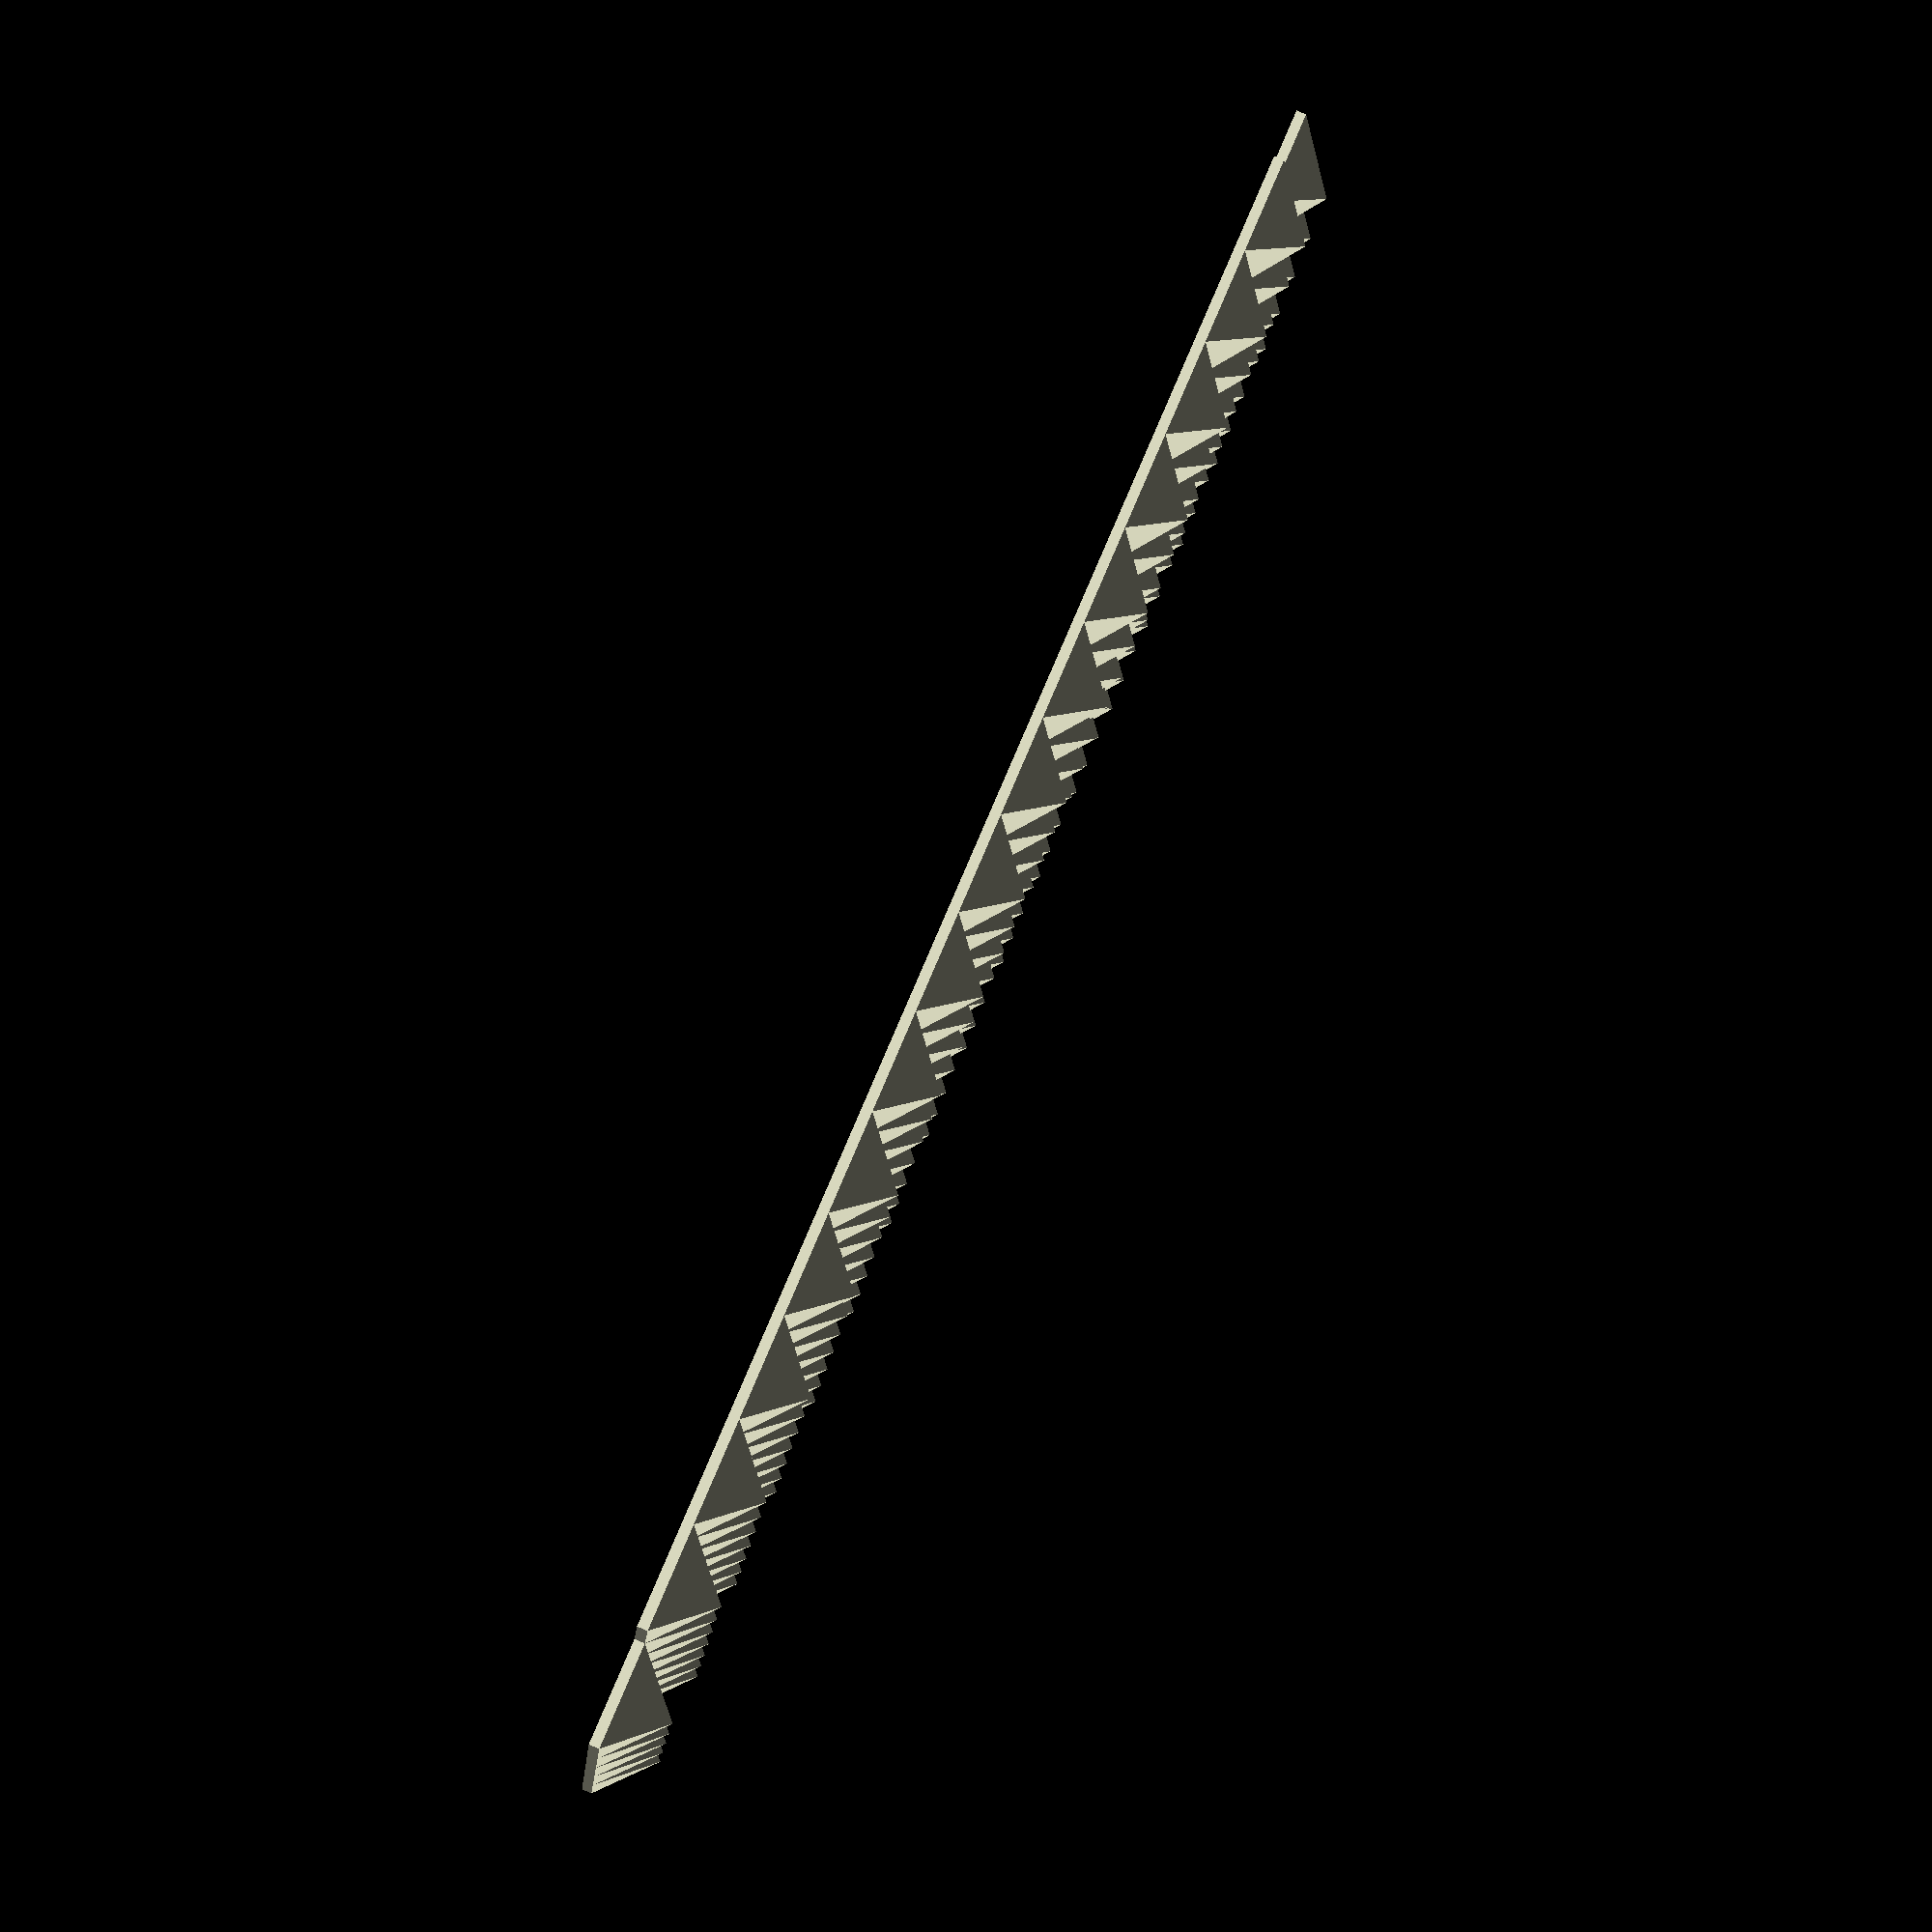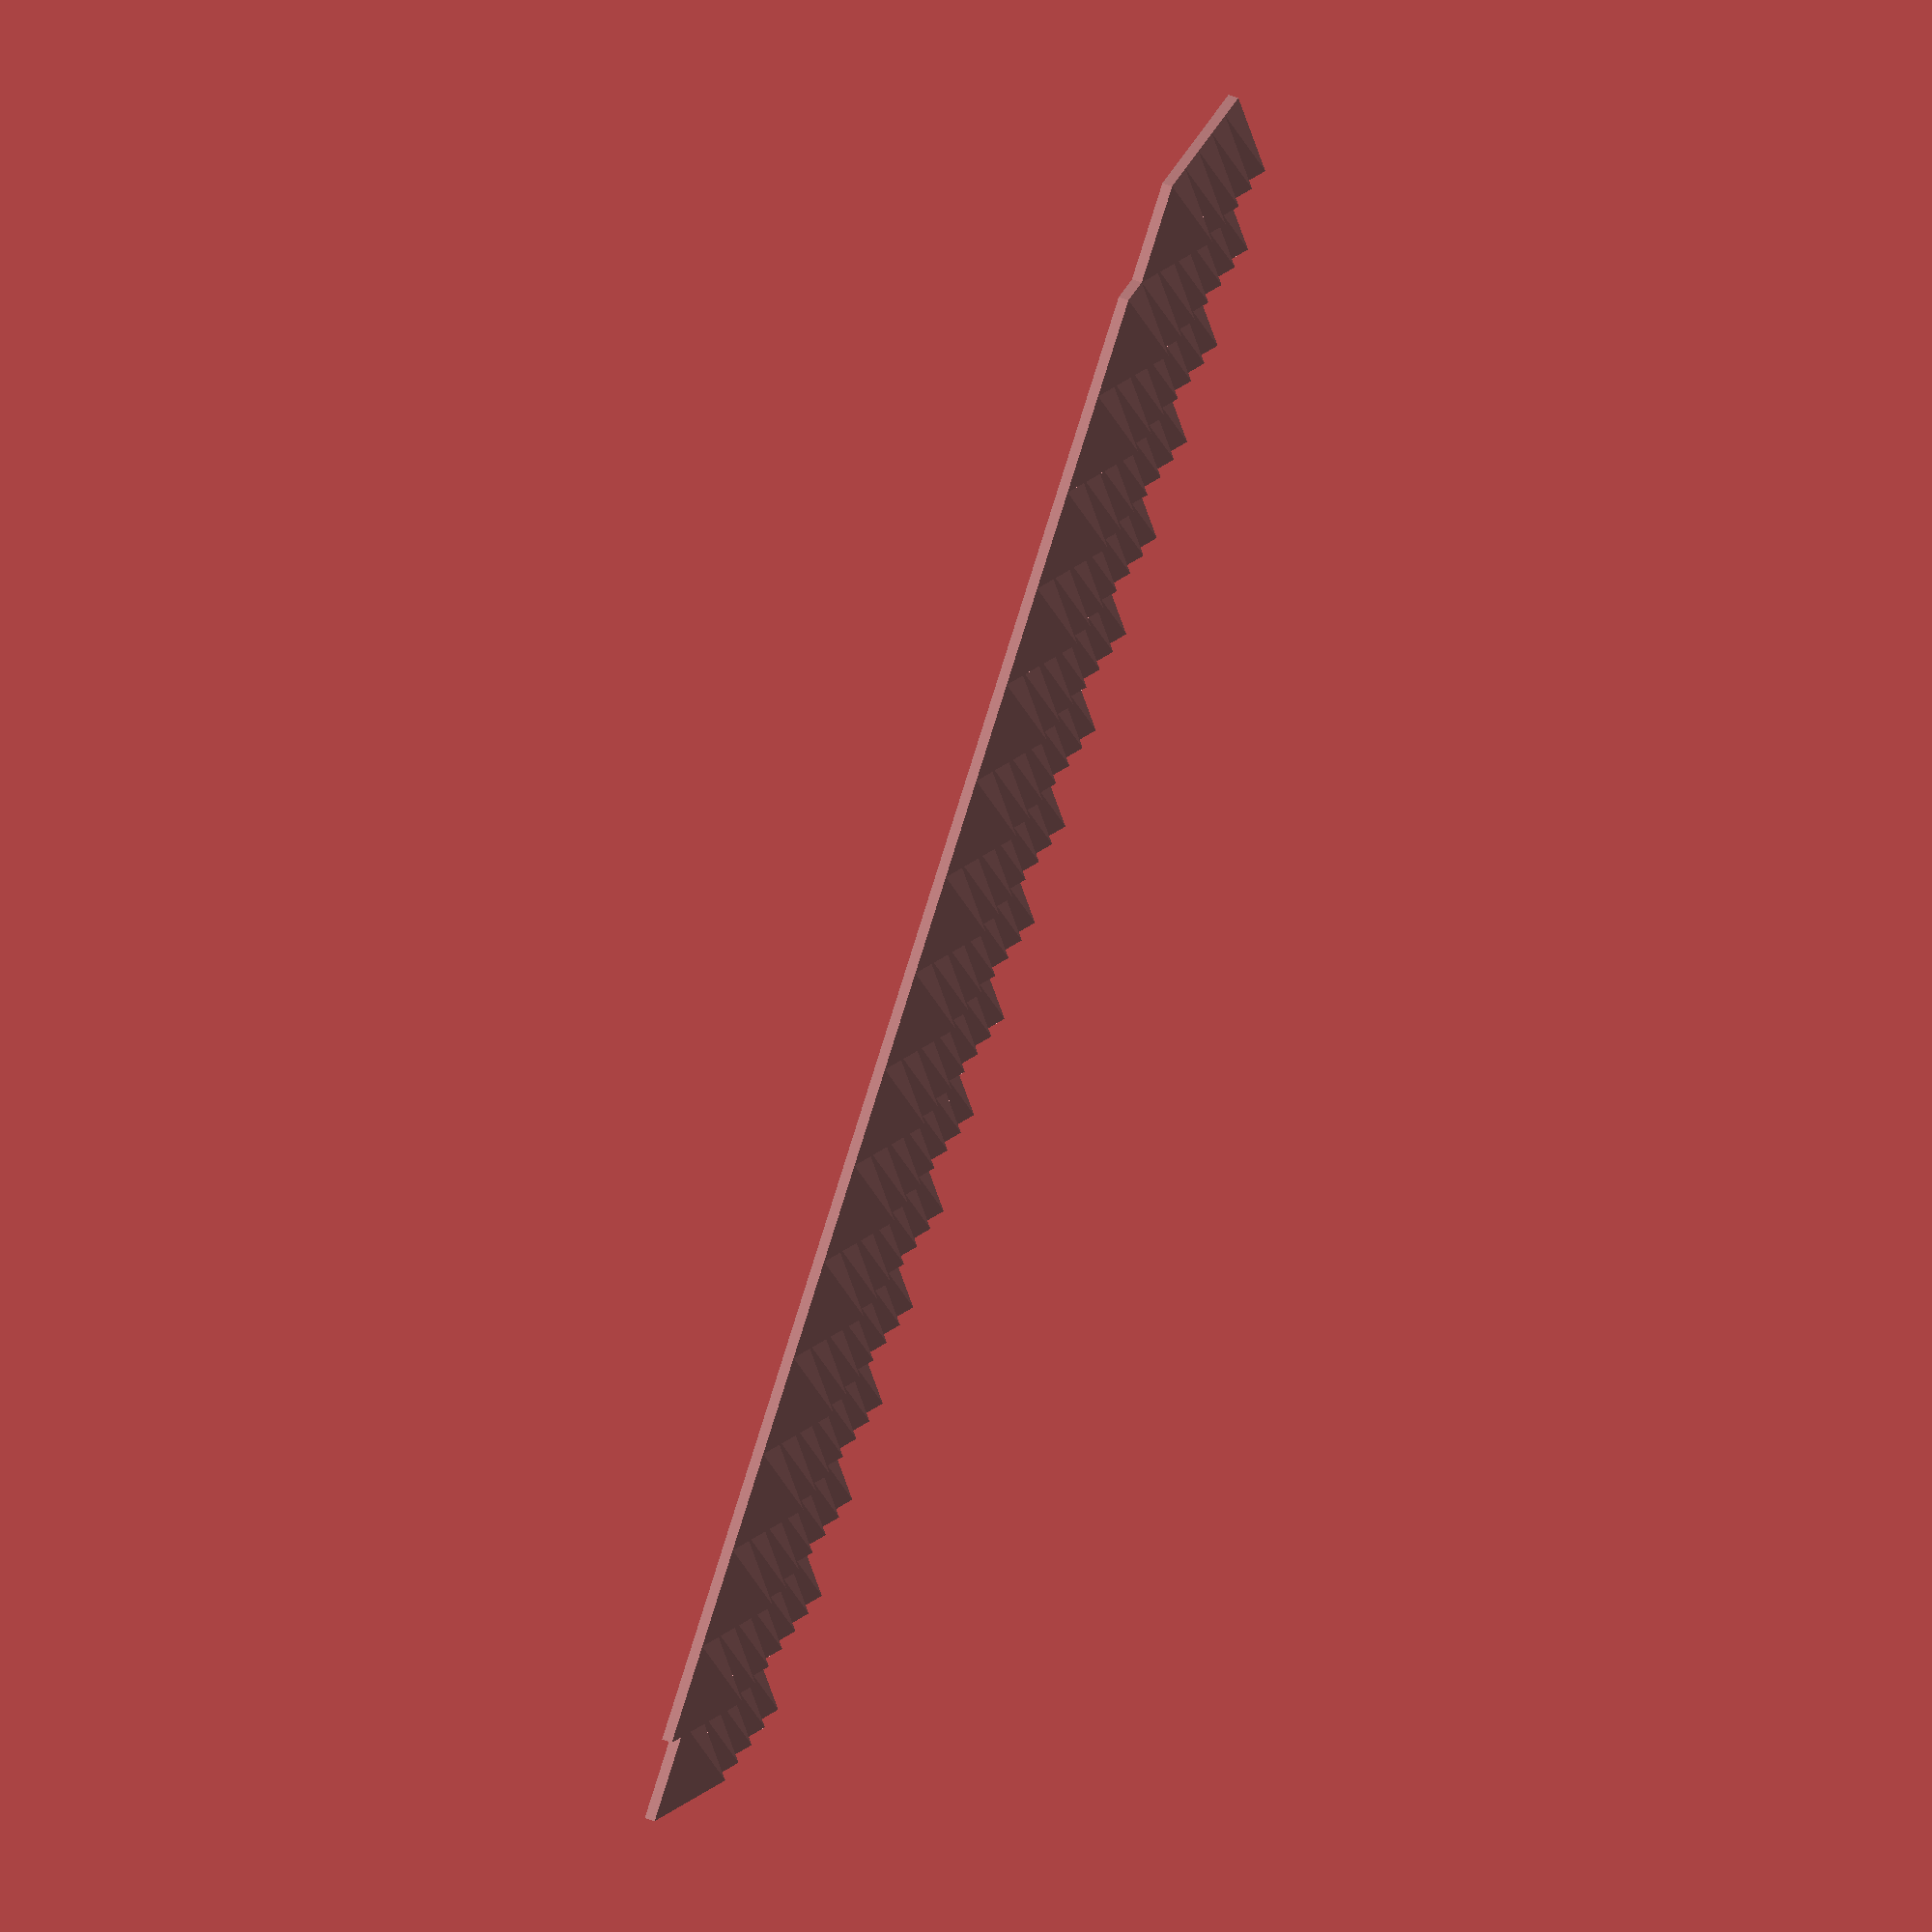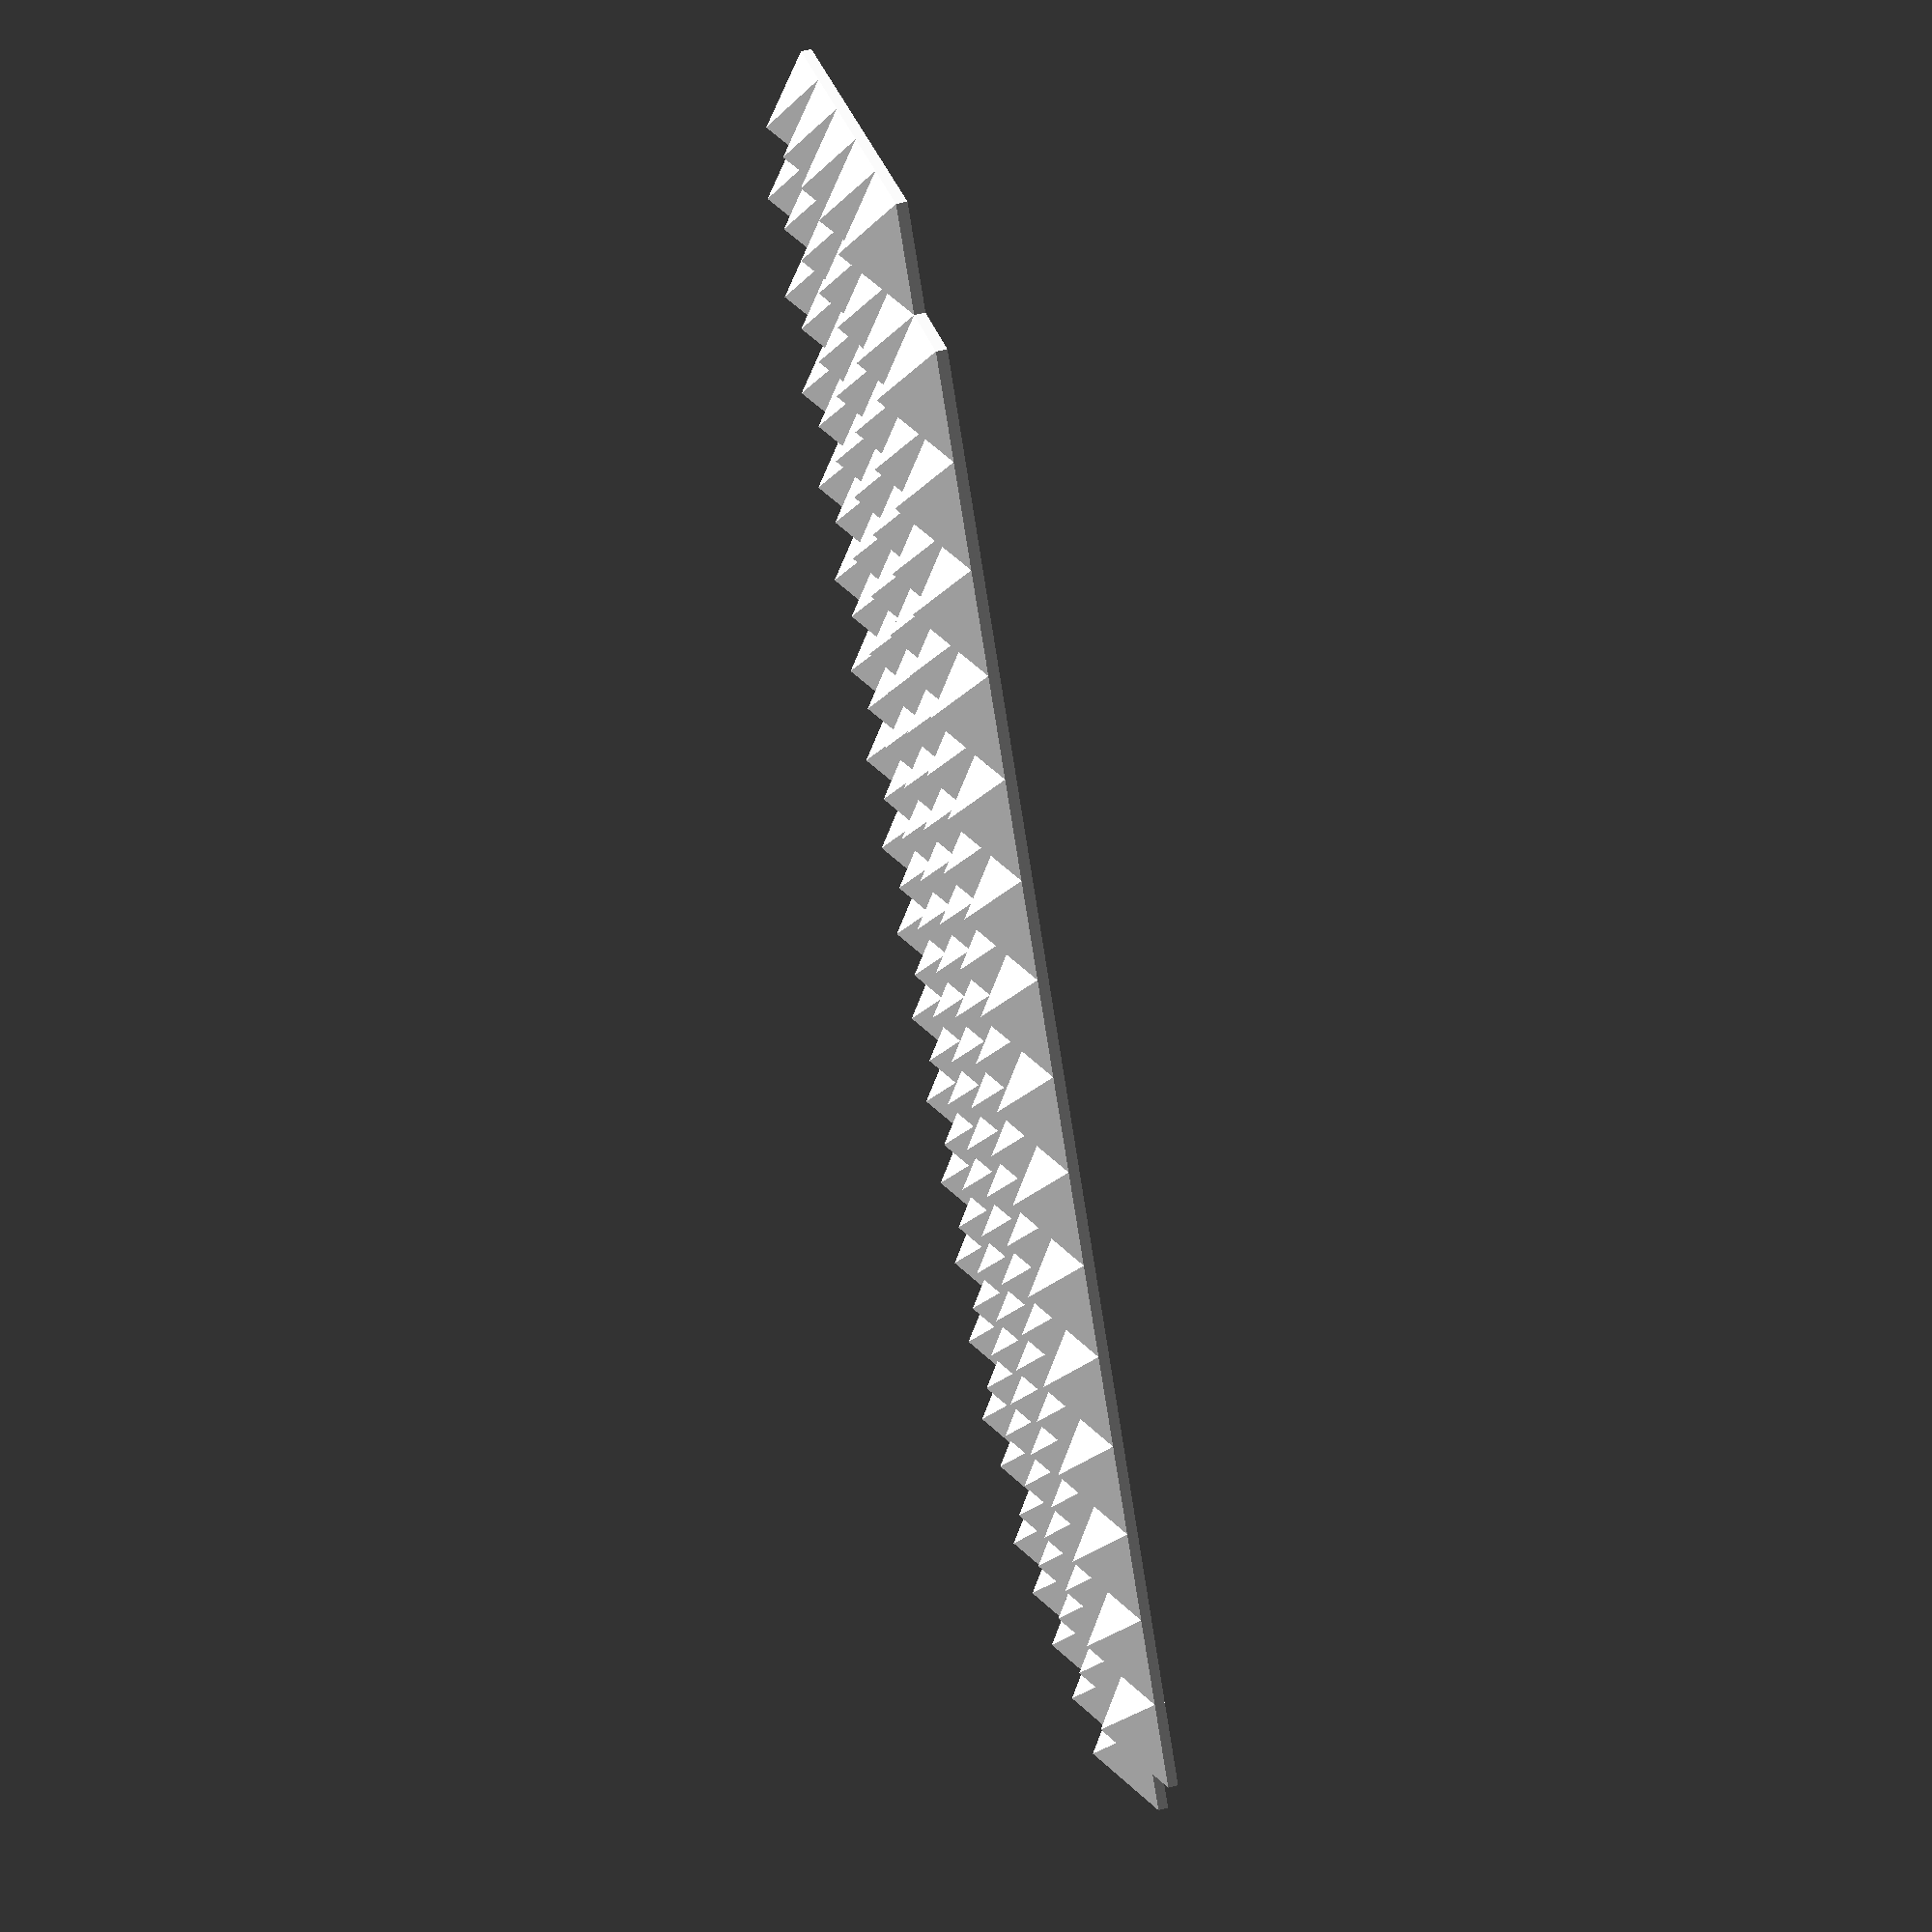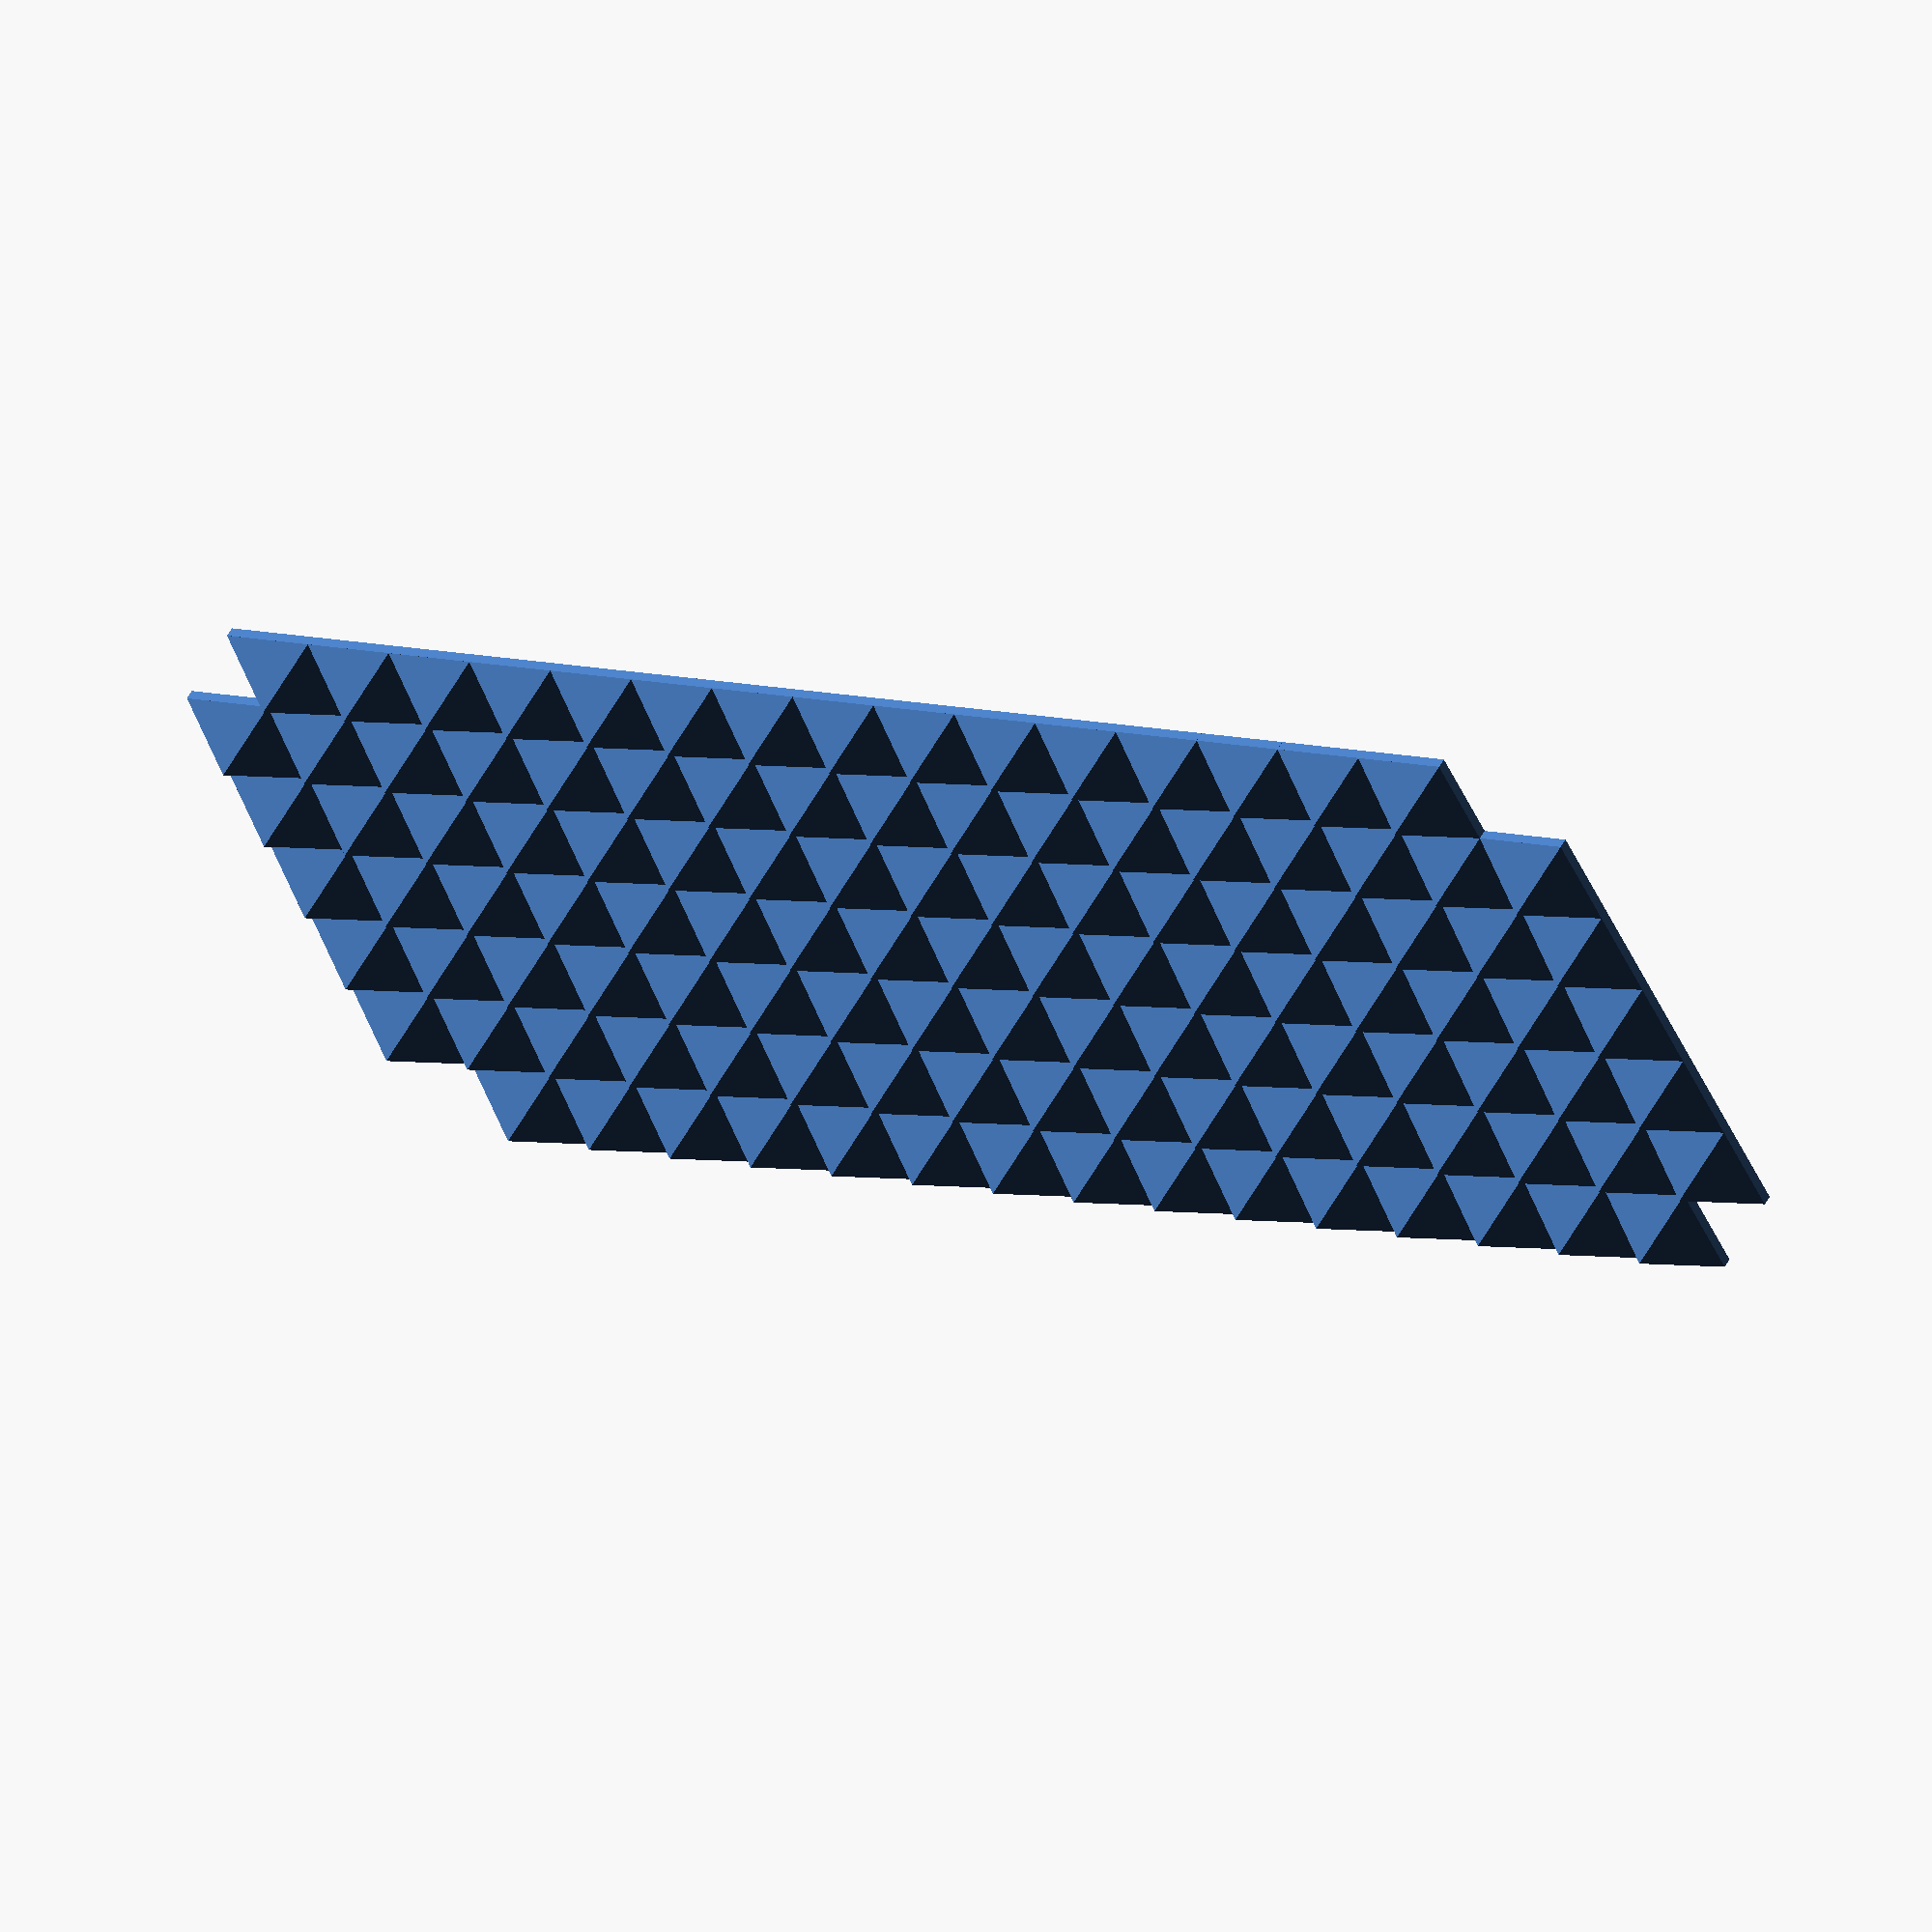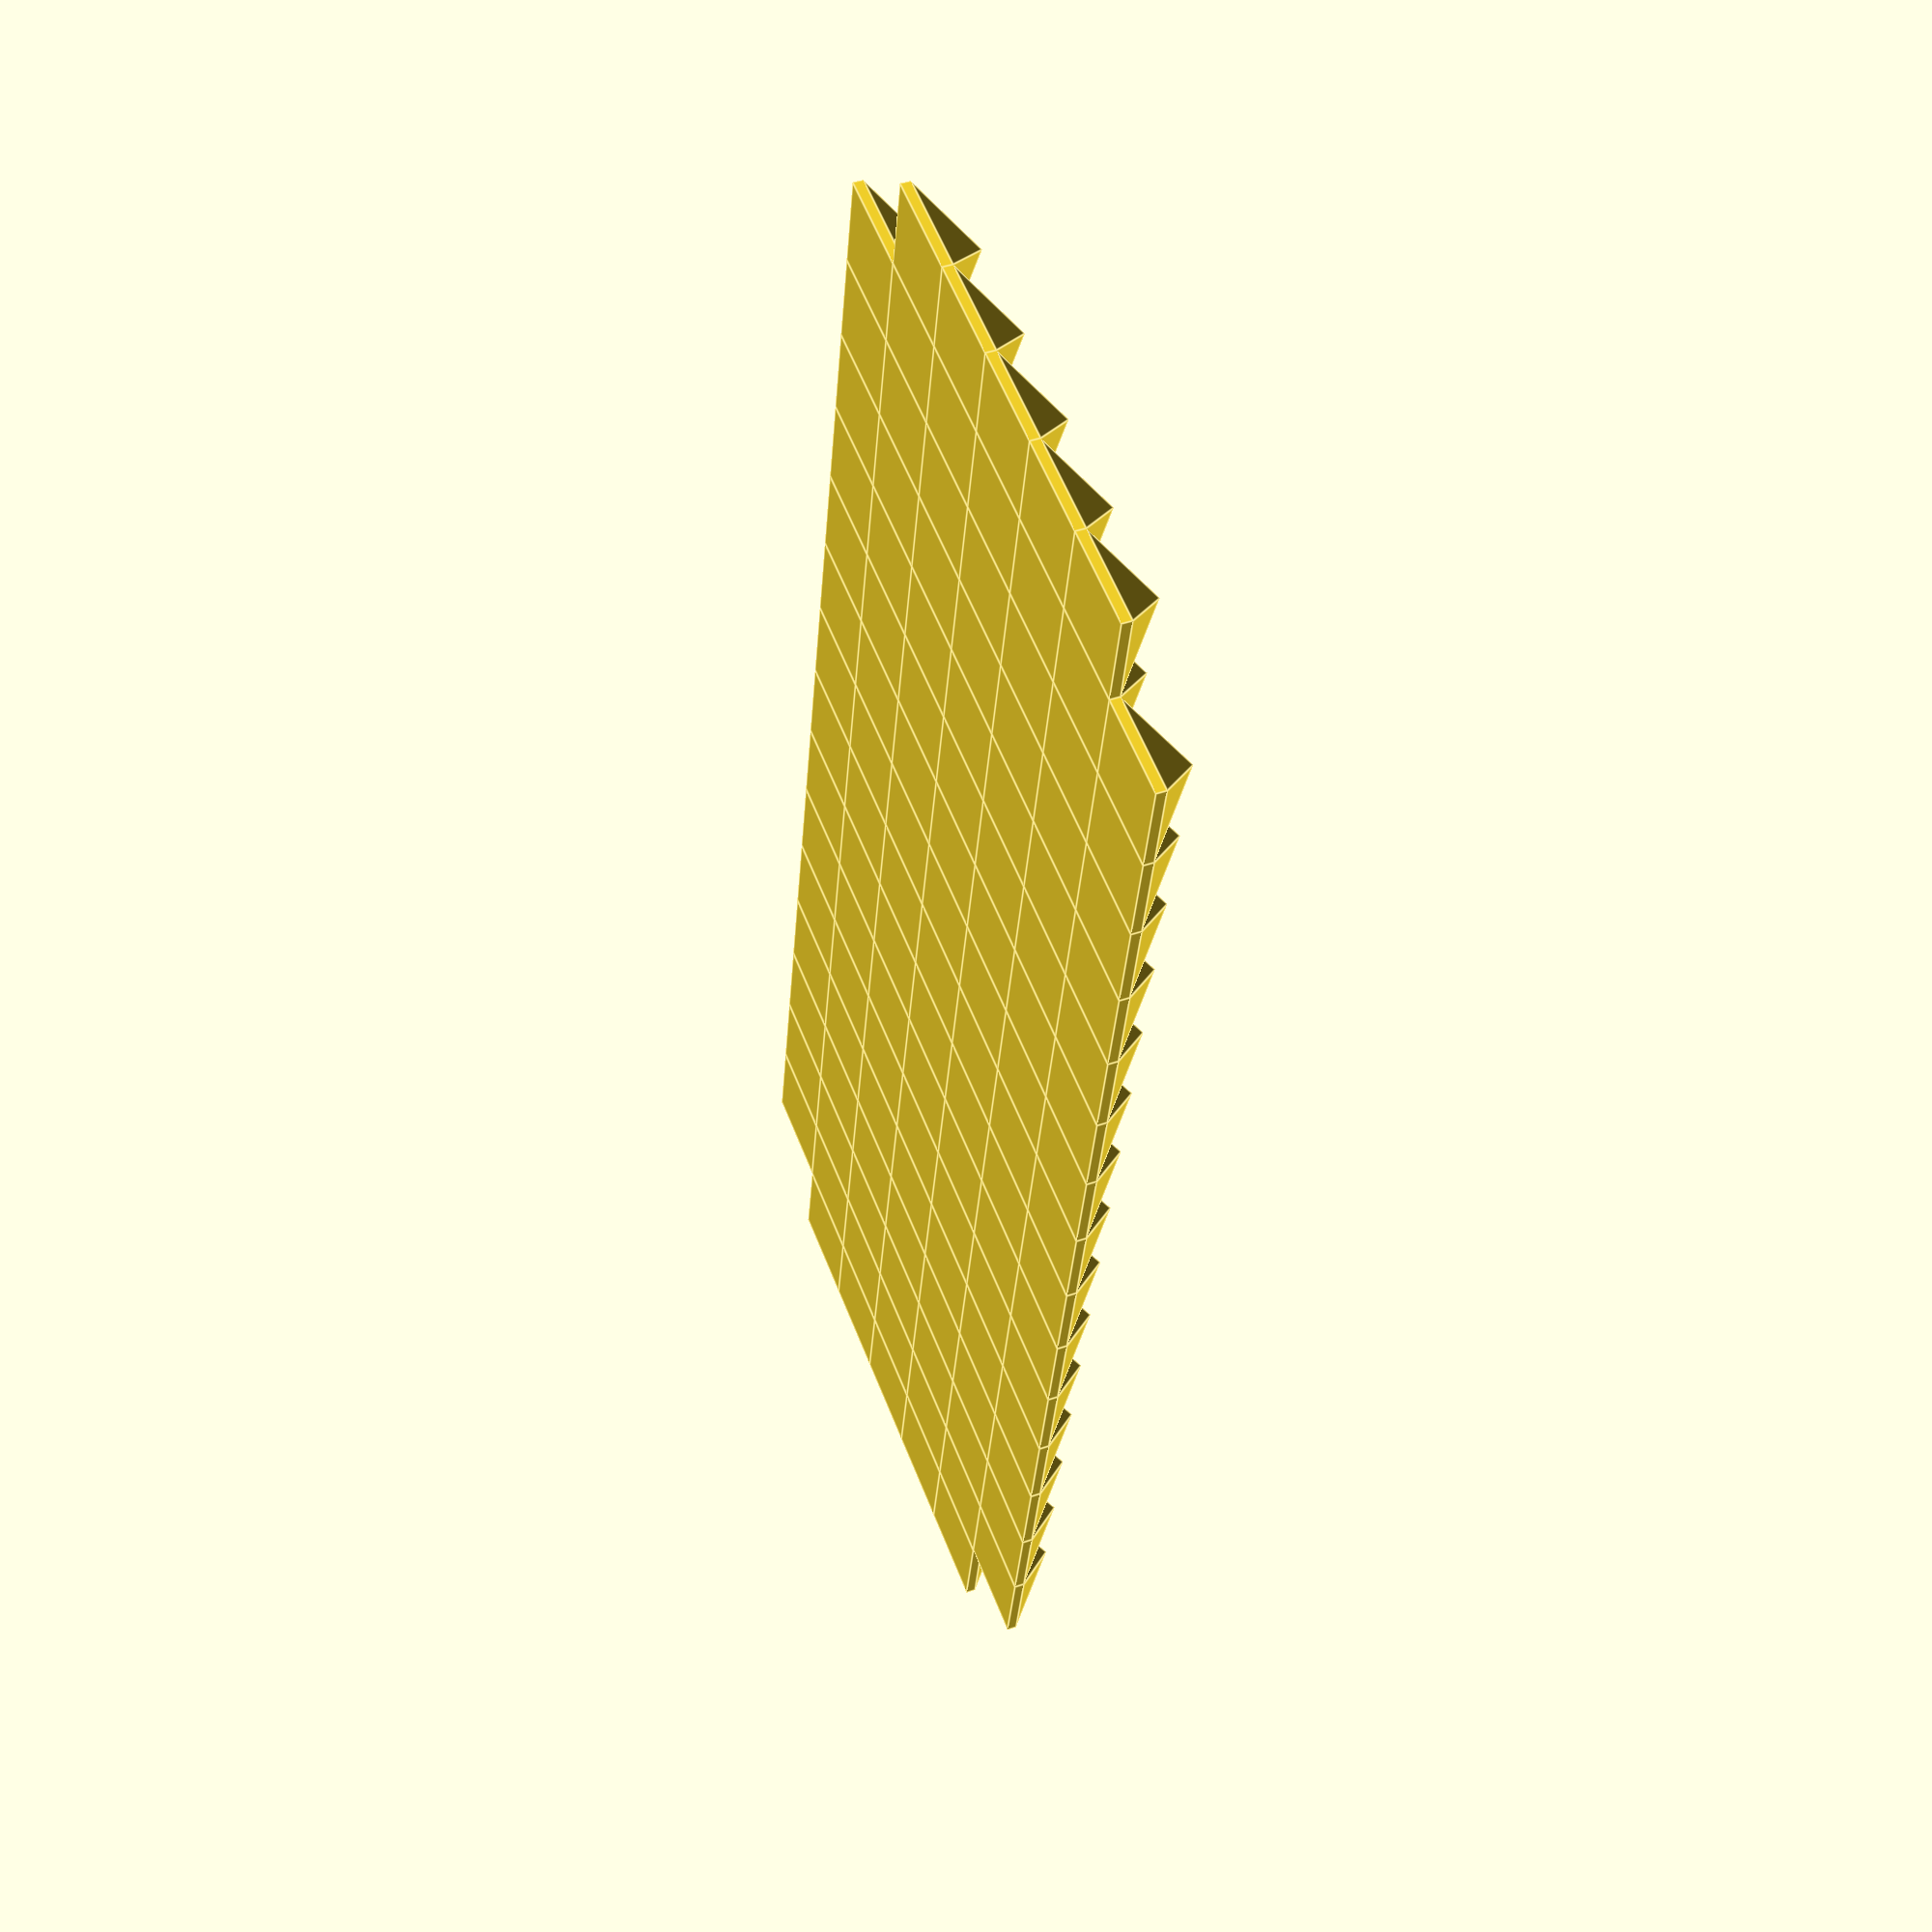
<openscad>
// 82mm x 184mm

spikew = 10;
spikeh = 5;

baseplate = 1;


grid = [
        [0, 1, 1, 1, 1, 1, 0],
        [1, 1, 1, 1, 1, 1, 1],
        [1, 1, 1, 1, 1, 1, 1],
        [1, 1, 1, 1, 1, 1, 1],
        [1, 1, 1, 1, 1, 1, 1],
        [1, 1, 1, 1, 1, 1, 1],
        [1, 1, 1, 1, 1, 1, 1],
        [1, 1, 1, 1, 1, 1, 1],
        [1, 1, 1, 1, 1, 1, 1],
        [1, 1, 1, 1, 1, 1, 1],
        [1, 1, 1, 1, 1, 1, 1],
        [1, 1, 1, 1, 1, 1, 1],
        [1, 1, 1, 1, 1, 1, 1],
        [1, 1, 1, 1, 1, 1, 1],
        [1, 1, 1, 1, 1, 1, 1],
        [1, 1, 1, 1, 1, 1, 1],
        [0, 1, 1, 1, 1, 1, 0]
       ];


//grid = [[1]];

module spike() {
    translate([0,0,baseplate]){
        polyhedron(
            points = [[-spikew/2,  spikew/2, 0],
                      [ spikew/2,  spikew/2, 0],
                      [-spikew/2, -spikew/2, 0],
                      [ spikew/2, -spikew/2, 0],
                      [0, 0, spikeh]],
            faces = [[0, 2, 3, 1],
                     [4, 2, 0],
                     [4, 3, 2],
                     [4, 1, 3],
                     [4, 0, 1]]);
    }
    translate([-spikew/2, -spikew/2, 0]){
        cube([spikew, spikew, baseplate]);
    }
}

for (row = [ 0 : len(grid) - 1]){
    line = grid[row];
    for (col = [ 0 : len(line) - 1]){
            if(line[col]){
            translate([spikew*col,spikew*row,0]){
                spike();
            }
        }
    }
}
    
</openscad>
<views>
elev=272.1 azim=283.0 roll=293.1 proj=p view=solid
elev=282.4 azim=66.5 roll=288.8 proj=o view=wireframe
elev=295.6 azim=322.1 roll=76.0 proj=p view=wireframe
elev=125.5 azim=63.2 roll=151.5 proj=o view=solid
elev=314.9 azim=348.6 roll=248.4 proj=p view=edges
</views>
